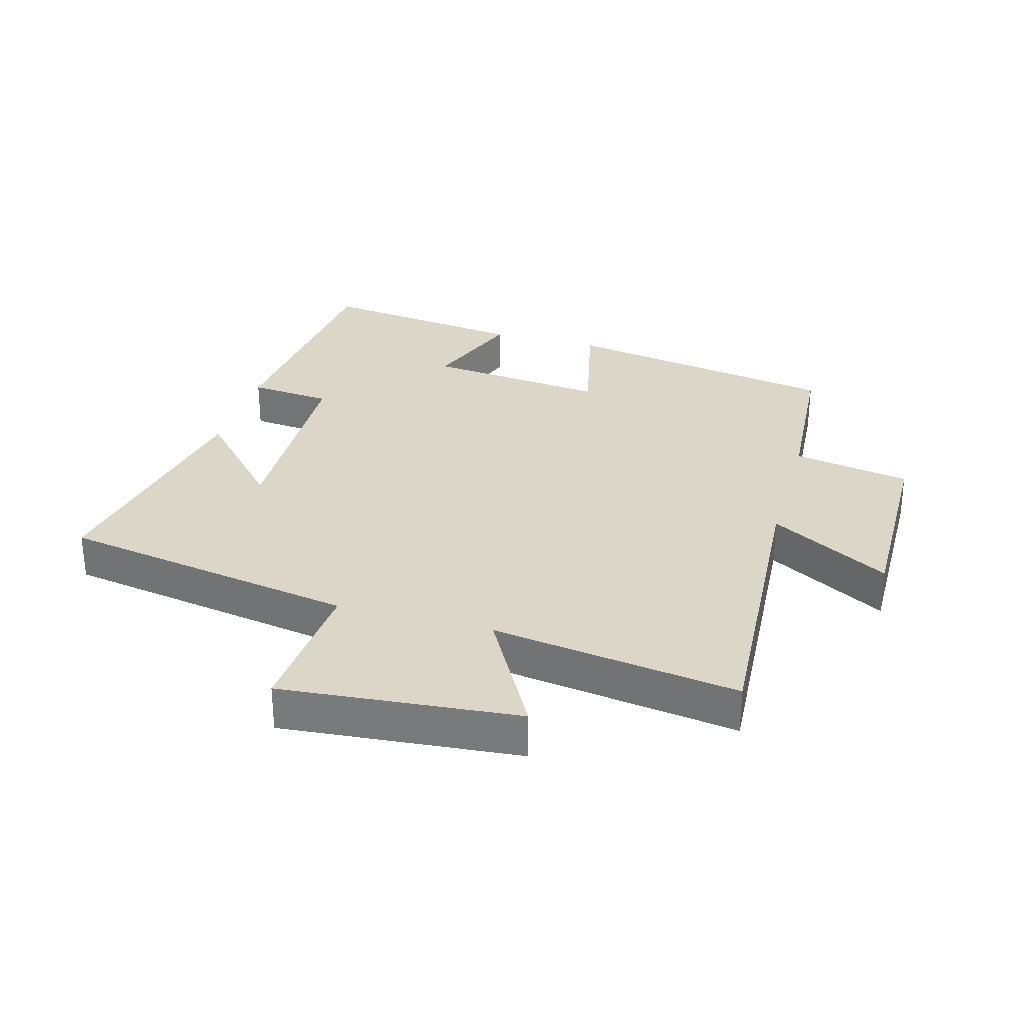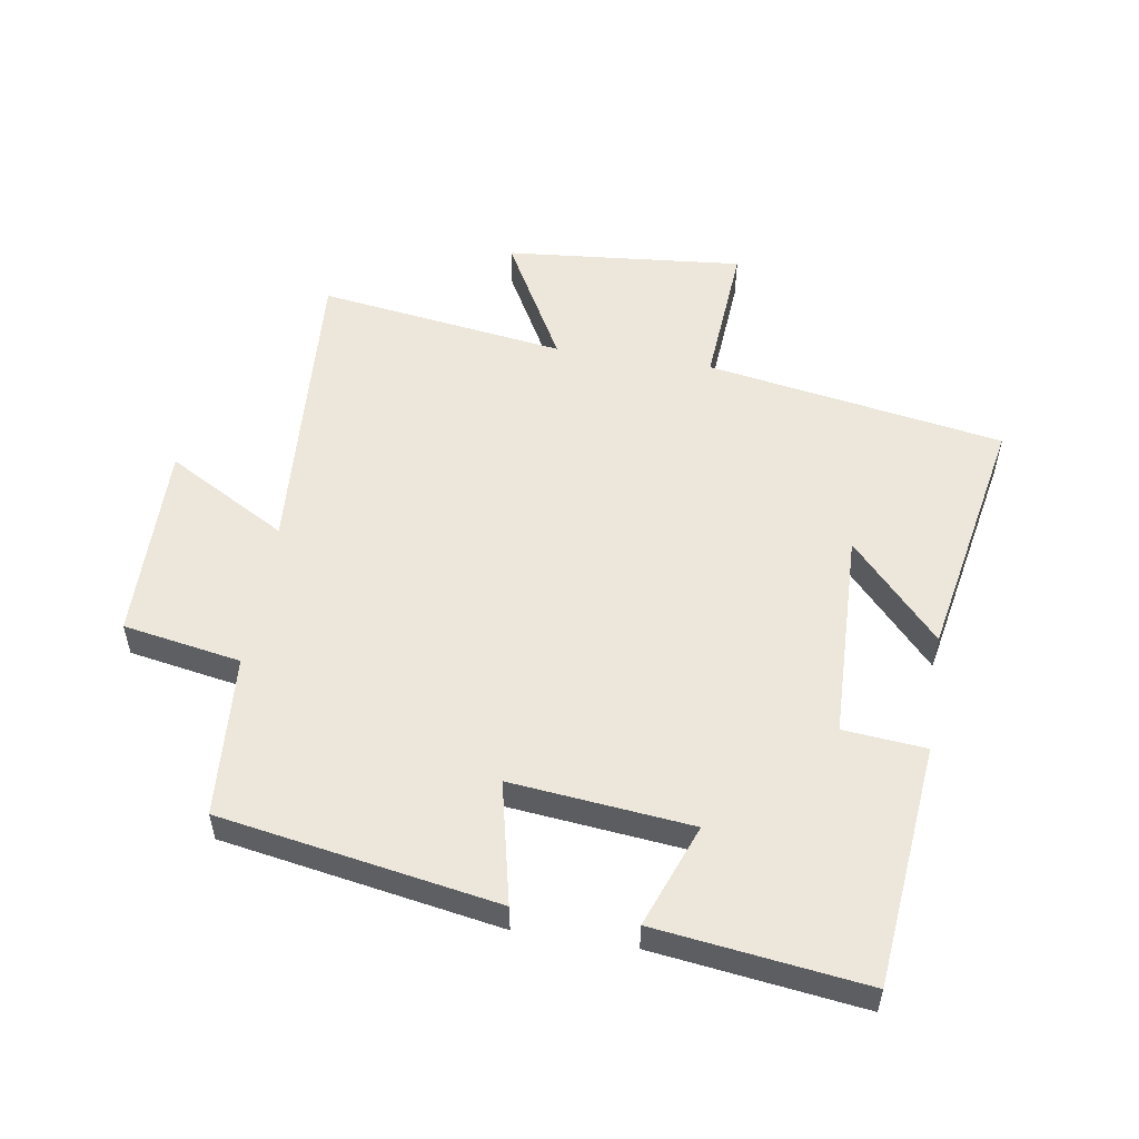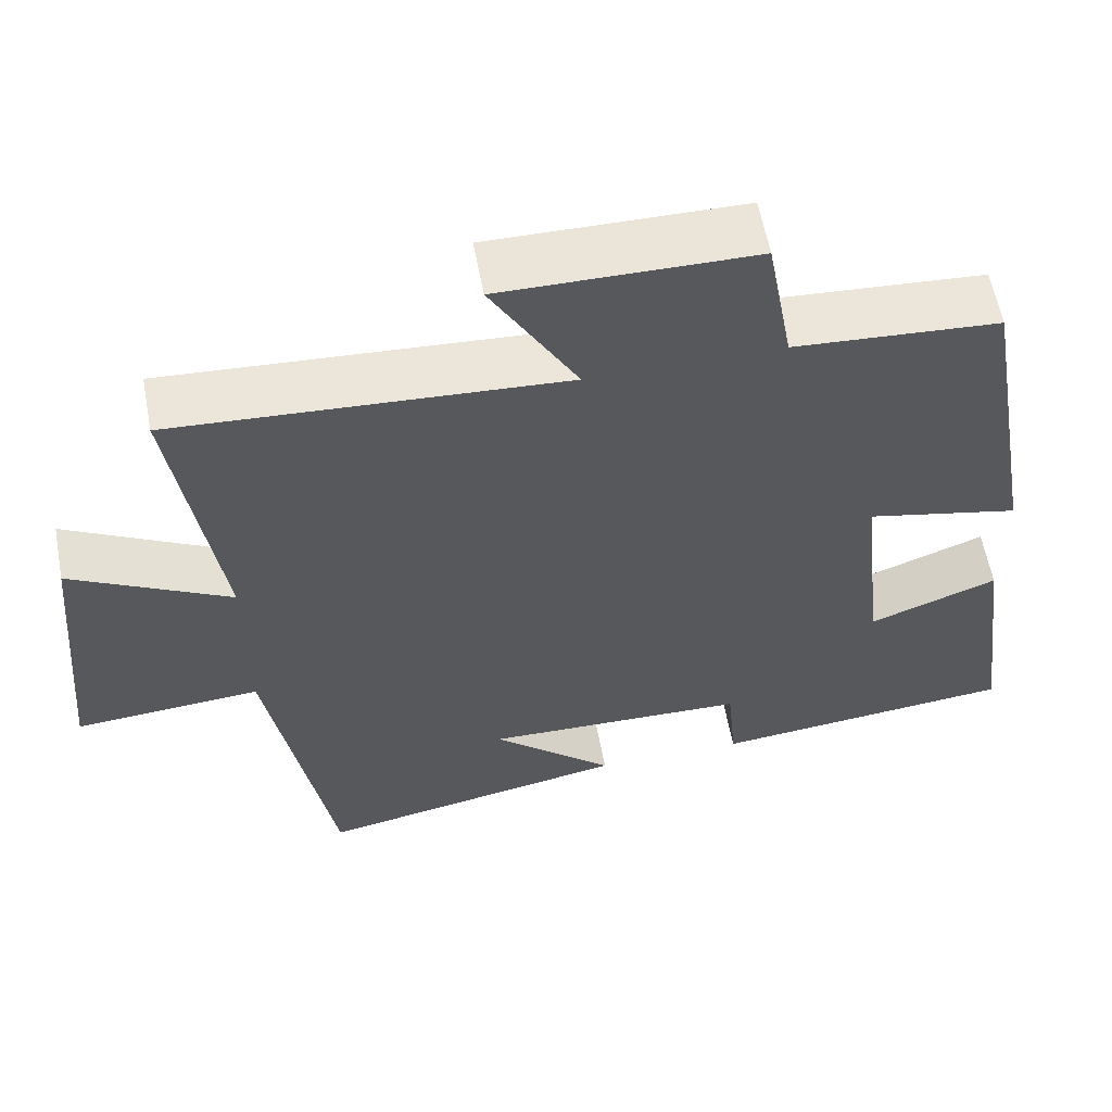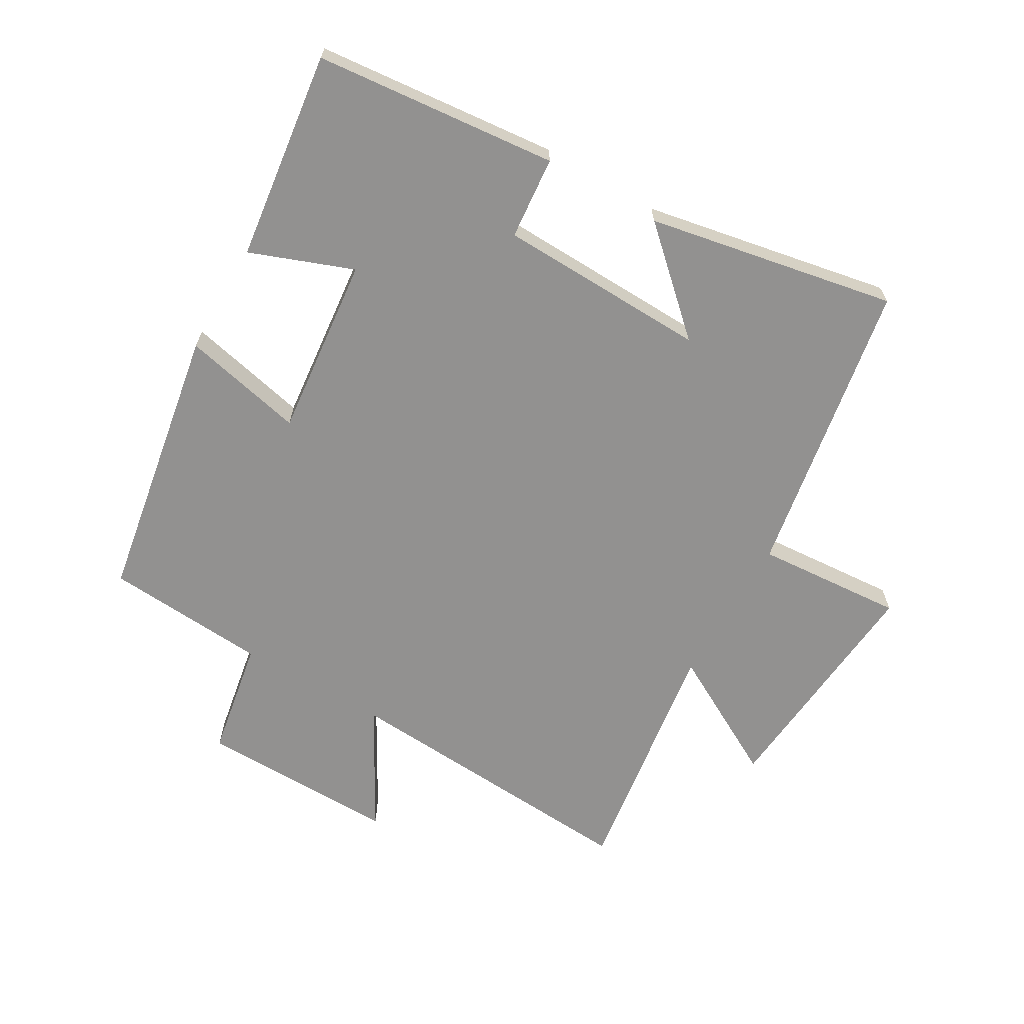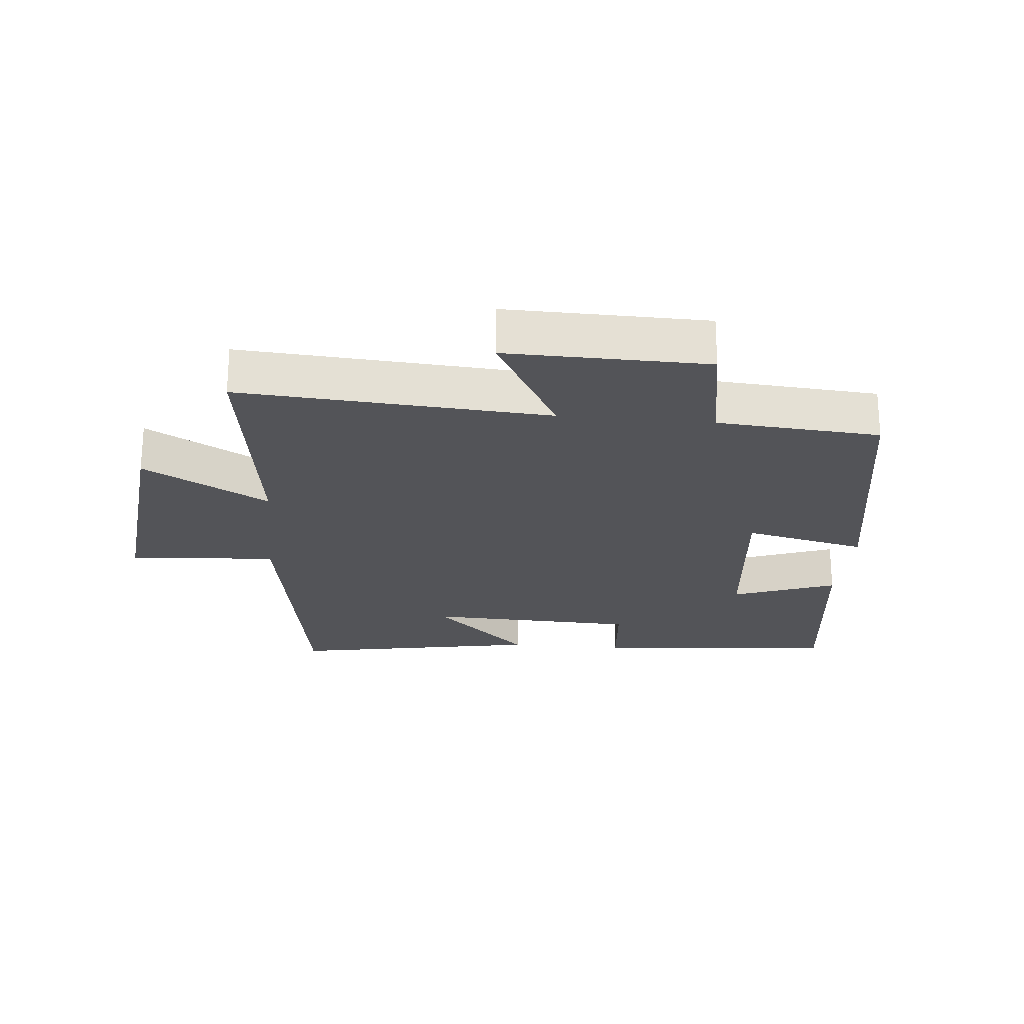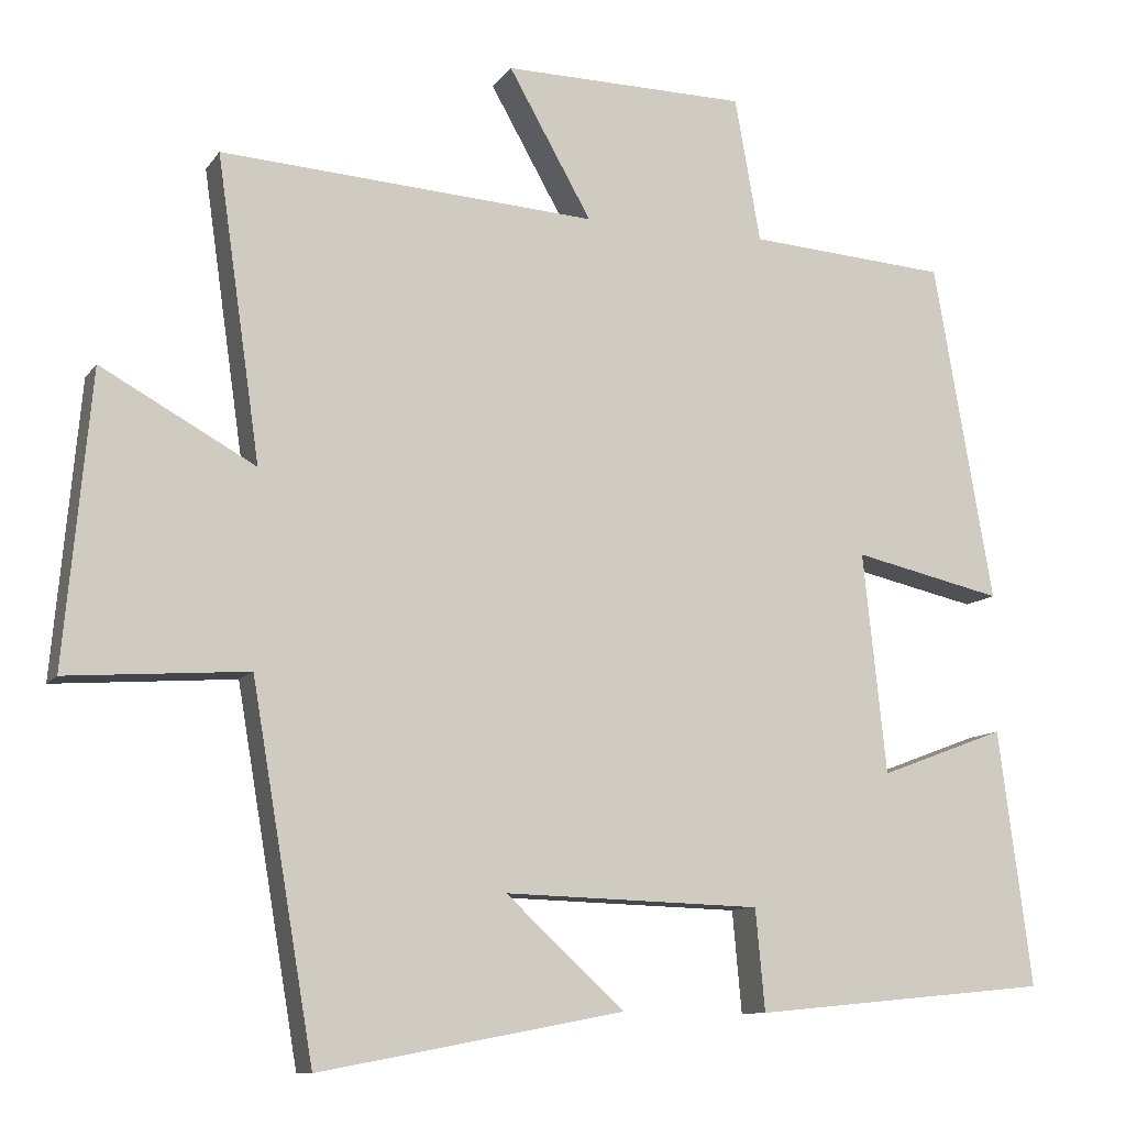
<metadata>
{"format":"obj","ext":"obj","renderer":"f3d","projection":"perspective","resolution":1024,"background":"white","views":[{"elev":30.2,"azim":-74.3,"up":"+Y"},{"elev":53.9,"azim":99.0,"up":"+Y"},{"elev":59.4,"azim":-10.6,"up":"+Z"},{"elev":-66.1,"azim":149.9,"up":"+Y"},{"elev":-23.5,"azim":-5.6,"up":"+Y"},{"elev":-10.5,"azim":-20.8,"up":"+Z"}]}
</metadata>
<code>
v 0.424 0.07 0.482
v 0.5 0.07 0.046
v 0.308 0.07 0.089
v 0.338 0.07 -0.195
v 0.5 0.07 -0.134
v 0.543 0.07 -0.463
v 0.161 0.07 -0.5
v 0.149 0.07 -0.37
v -0.181 0.07 -0.36
v -0.029 0.07 -0.5
v -0.42 0.07 -0.574
v -0.5 0.07 -0.106
v -0.732 0.07 -0.123
v -0.698 0.07 0.251
v -0.5 0.07 0.142
v -0.556 0.07 0.531
v -0.072 0.07 0.5
v -0.179 0.07 0.689
v 0.135 0.07 0.685
v 0.168 0.07 0.5
v 0.424 0 0.482
v 0.5 0 0.046
v 0.308 0 0.089
v 0.338 0 -0.195
v 0.5 0 -0.134
v 0.543 0 -0.463
v 0.161 0 -0.5
v 0.149 0 -0.37
v -0.181 0 -0.36
v -0.029 0 -0.5
v -0.42 0 -0.574
v -0.5 0 -0.106
v -0.732 0 -0.123
v -0.698 0 0.251
v -0.5 0 0.142
v -0.556 0 0.531
v -0.072 0 0.5
v -0.179 0 0.689
v 0.135 0 0.685
v 0.168 0 0.5
f 17 18 19 20
f 17 20 1 2
f 15 16 17
f 12 13 14 15
f 9 10 11 12
f 8 9 12 15
f 5 6 7 8
f 4 5 8
f 3 4 8 15
f 17 2 3
f 3 15 17
f 40 39 38 37
f 22 21 40 37
f 37 36 35
f 35 34 33 32
f 32 31 30 29
f 35 32 29 28
f 28 27 26 25
f 28 25 24
f 35 28 24 23
f 23 22 37
f 37 35 23
f 1 21 22 2
f 2 22 23 3
f 3 23 24 4
f 4 24 25 5
f 5 25 26 6
f 6 26 27 7
f 7 27 28 8
f 8 28 29 9
f 9 29 30 10
f 10 30 31 11
f 11 31 32 12
f 12 32 33 13
f 13 33 34 14
f 14 34 35 15
f 15 35 36 16
f 16 36 37 17
f 17 37 38 18
f 18 38 39 19
f 19 39 40 20
f 20 40 21 1

</code>
